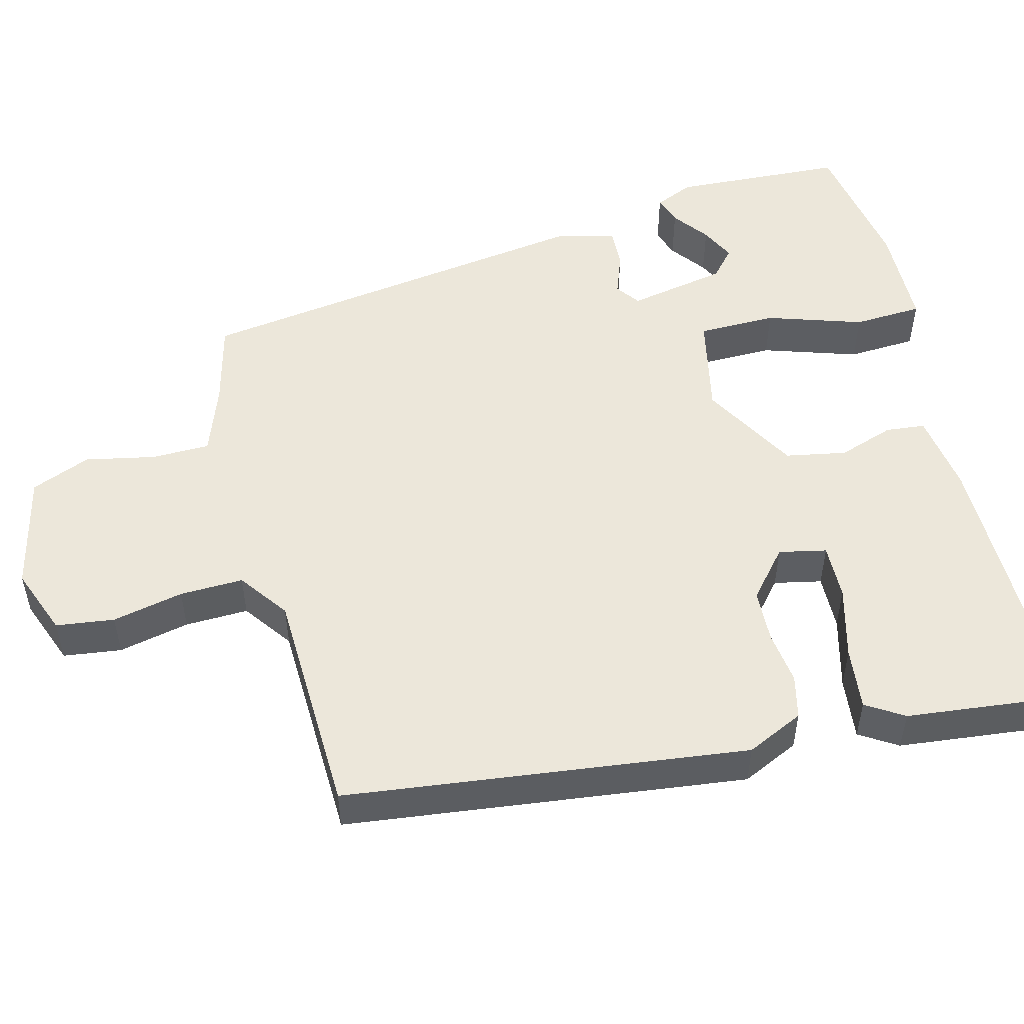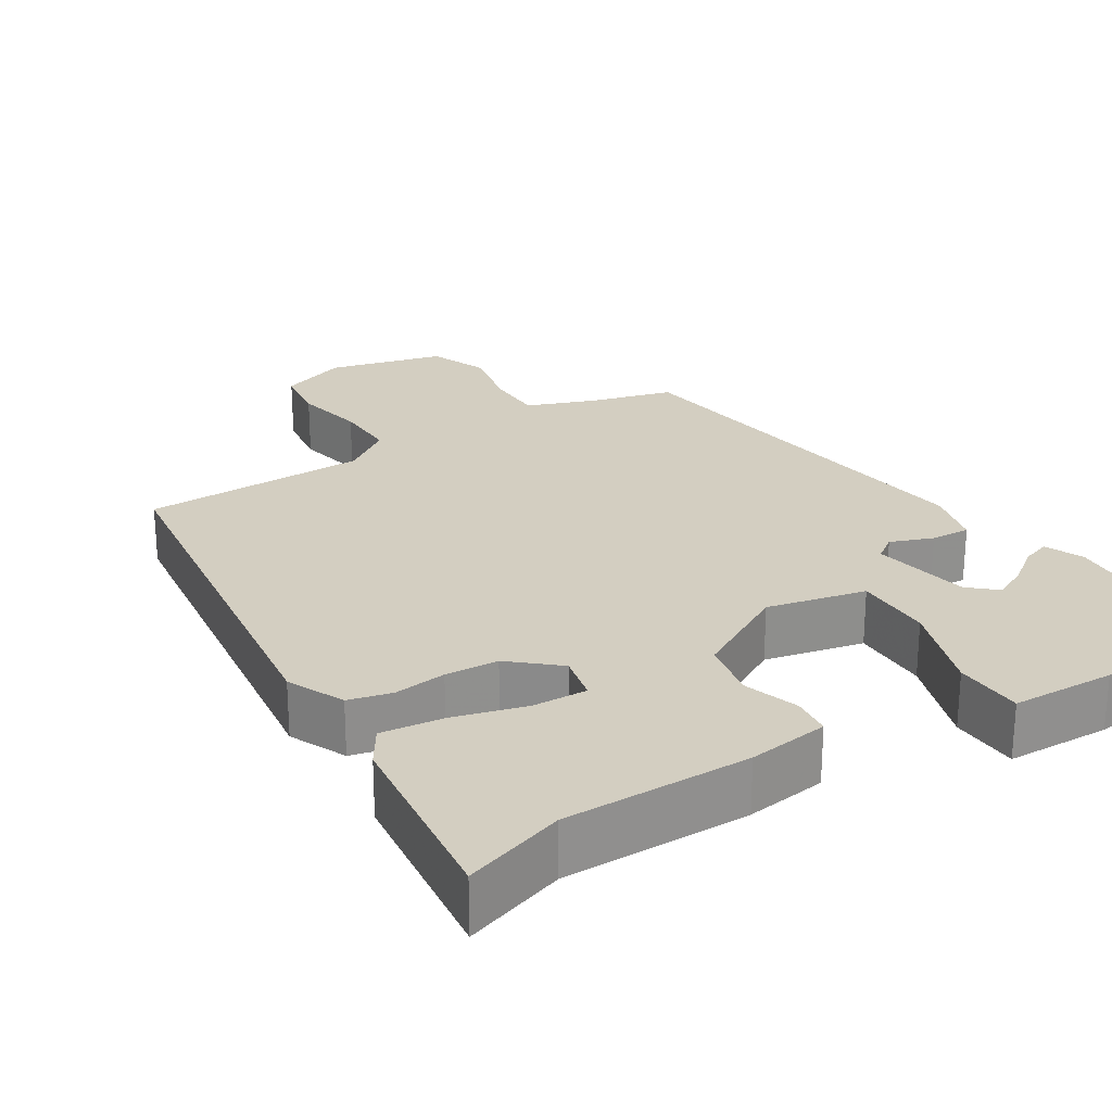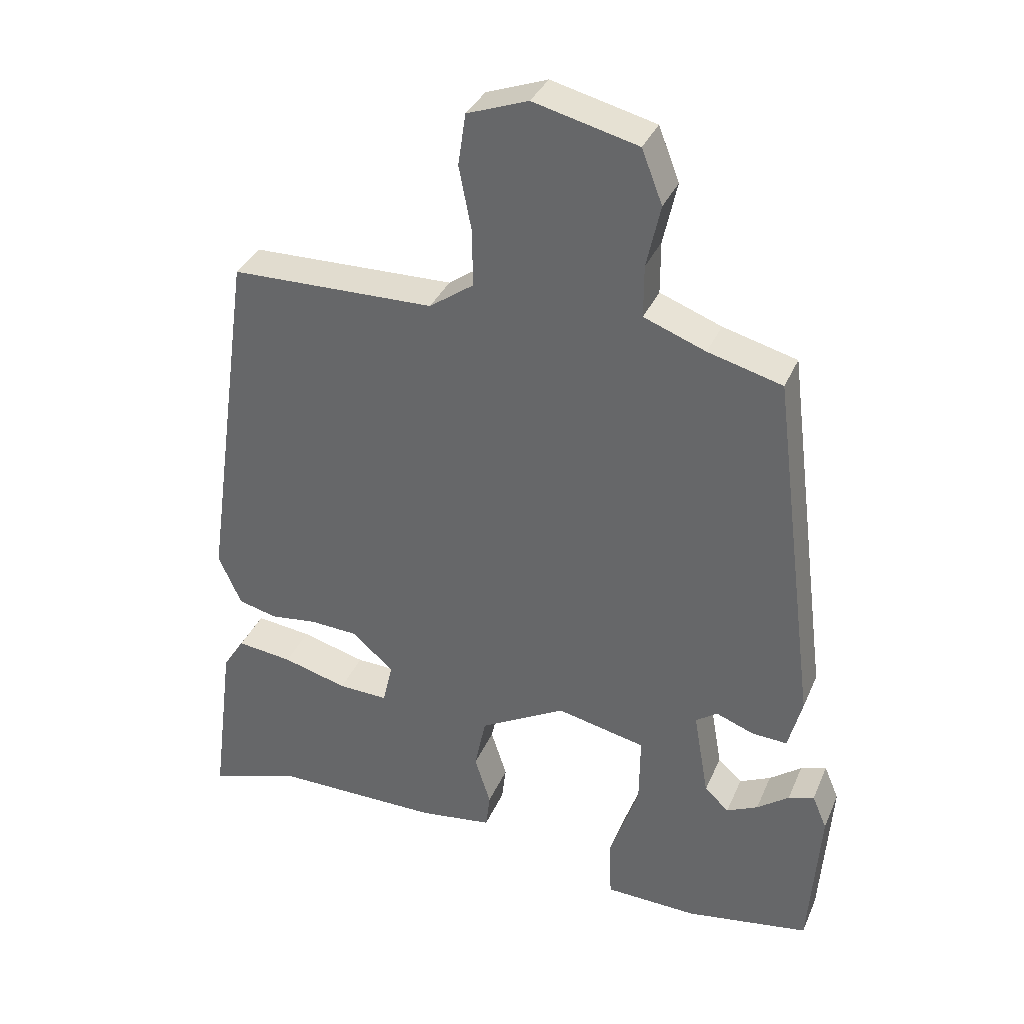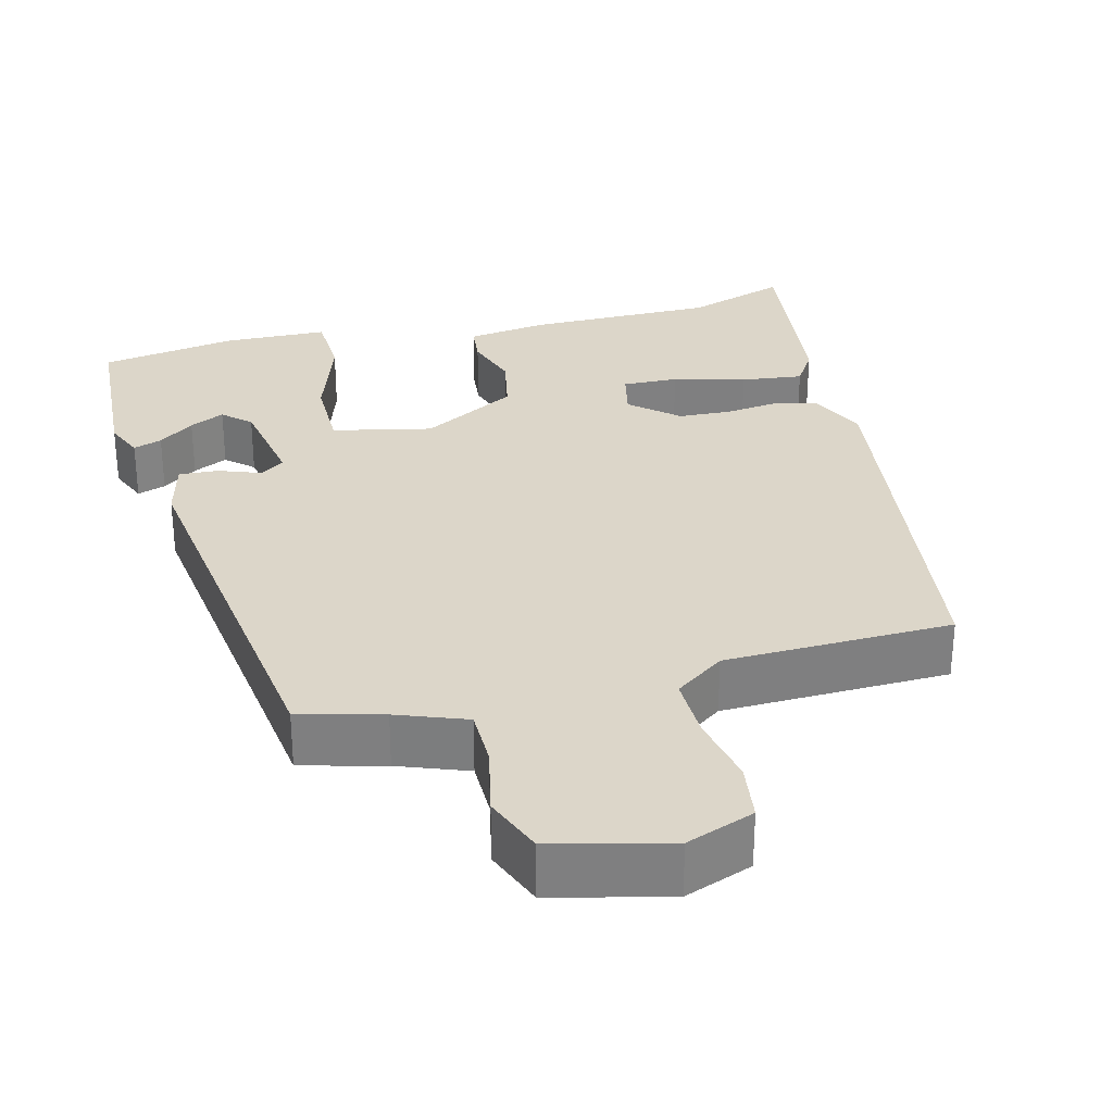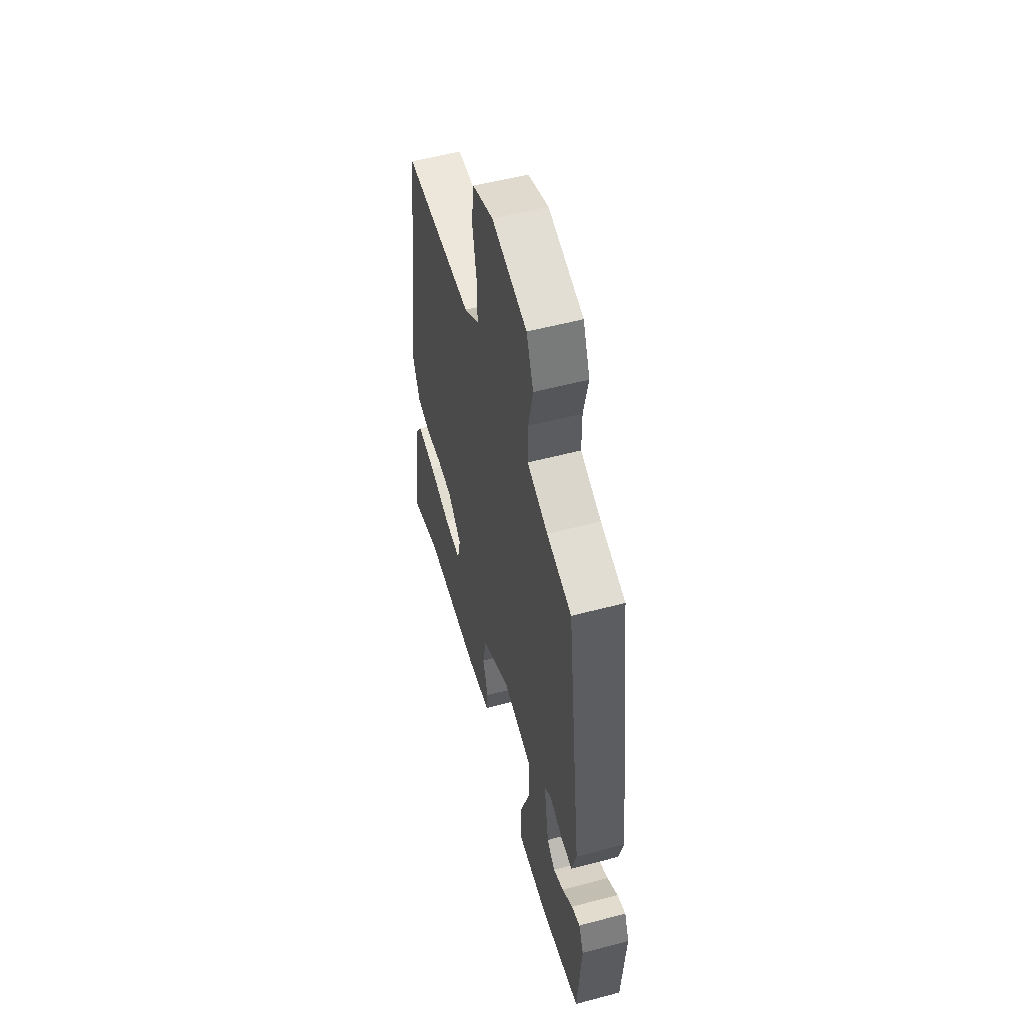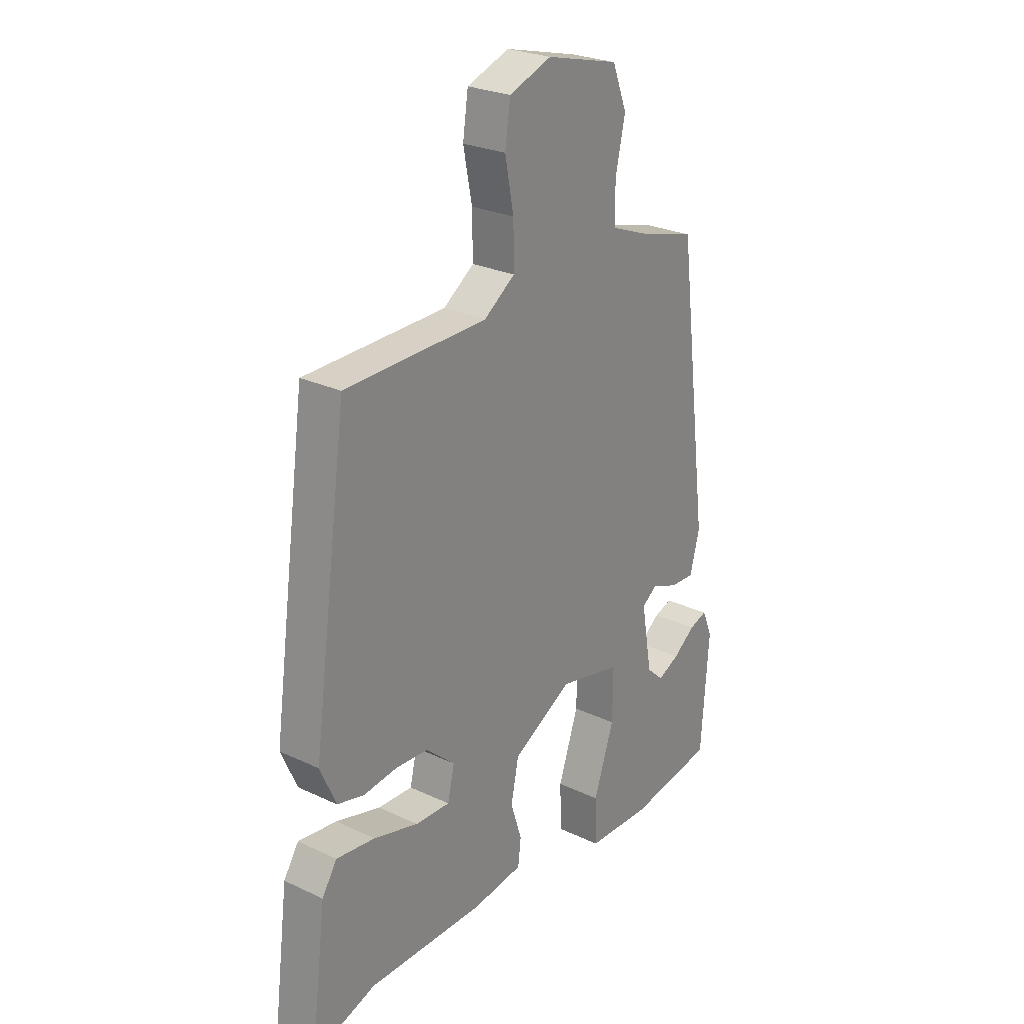
<metadata>
{"format":"obj","ext":"obj","renderer":"f3d","projection":"perspective","resolution":1024,"background":"white","views":[{"elev":52.0,"azim":74.7,"up":"+Y"},{"elev":24.9,"azim":147.6,"up":"+Y"},{"elev":34.9,"azim":-158.9,"up":"+Z"},{"elev":30.2,"azim":-14.8,"up":"+Y"},{"elev":54.3,"azim":-105.7,"up":"+Z"},{"elev":25.9,"azim":126.9,"up":"+Z"}]}
</metadata>
<code>
v 0.515 0.07 -0.505
v 0.384 0.07 -0.462
v 0.142 0.07 -0.464
v 0.037 0.07 -0.45
v 0.031 0.07 -0.399
v 0.054 0.07 -0.327
v 0.038 0.07 -0.249
v -0.086 0.07 -0.181
v -0.214 0.07 -0.21
v -0.213 0.07 -0.311
v -0.171 0.07 -0.433
v -0.174 0.07 -0.522
v -0.308 0.07 -0.527
v -0.486 0.07 -0.499
v -0.502 0.07 -0.278
v -0.481 0.07 -0.228
v -0.444 0.07 -0.24
v -0.398 0.07 -0.274
v -0.353 0.07 -0.295
v -0.318 0.07 -0.263
v -0.296 0.07 -0.136
v -0.327 0.07 -0.114
v -0.382 0.07 -0.135
v -0.433 0.07 -0.138
v -0.453 0.07 -0.062
v -0.387 0.07 0.459
v -0.28 0.07 0.488
v -0.191 0.07 0.522
v -0.191 0.07 0.597
v -0.211 0.07 0.687
v -0.181 0.07 0.764
v -0.031 0.07 0.802
v 0.057 0.07 0.77
v 0.068 0.07 0.695
v 0.05 0.07 0.603
v 0.049 0.07 0.521
v 0.113 0.07 0.476
v 0.407 0.07 0.471
v 0.479 0.07 -0.046
v 0.446 0.07 -0.12
v 0.39 0.07 -0.134
v 0.322 0.07 -0.126
v 0.253 0.07 -0.13
v 0.193 0.07 -0.183
v 0.207 0.07 -0.244
v 0.279 0.07 -0.241
v 0.372 0.07 -0.215
v 0.452 0.07 -0.205
v 0.483 0.07 -0.253
v 0.515 0 -0.505
v 0.384 0 -0.462
v 0.142 0 -0.464
v 0.037 0 -0.45
v 0.031 0 -0.399
v 0.054 0 -0.327
v 0.038 0 -0.249
v -0.086 0 -0.181
v -0.214 0 -0.21
v -0.213 0 -0.311
v -0.171 0 -0.433
v -0.174 0 -0.522
v -0.308 0 -0.527
v -0.486 0 -0.499
v -0.502 0 -0.278
v -0.481 0 -0.228
v -0.444 0 -0.24
v -0.398 0 -0.274
v -0.353 0 -0.295
v -0.318 0 -0.263
v -0.296 0 -0.136
v -0.327 0 -0.114
v -0.382 0 -0.135
v -0.433 0 -0.138
v -0.453 0 -0.062
v -0.387 0 0.459
v -0.28 0 0.488
v -0.191 0 0.522
v -0.191 0 0.597
v -0.211 0 0.687
v -0.181 0 0.764
v -0.031 0 0.802
v 0.057 0 0.77
v 0.068 0 0.695
v 0.05 0 0.603
v 0.049 0 0.521
v 0.113 0 0.476
v 0.407 0 0.471
v 0.479 0 -0.046
v 0.446 0 -0.12
v 0.39 0 -0.134
v 0.322 0 -0.126
v 0.253 0 -0.13
v 0.193 0 -0.183
v 0.207 0 -0.244
v 0.279 0 -0.241
v 0.372 0 -0.215
v 0.452 0 -0.205
v 0.483 0 -0.253
f 49 1 2
f 48 49 2
f 47 48 2
f 46 47 2
f 4 5 6
f 3 4 6
f 2 3 6
f 46 2 6
f 45 46 6
f 44 45 6 7
f 43 44 7 8
f 40 41 42
f 39 40 42
f 38 39 42
f 37 38 42
f 36 37 42 43
f 33 34 35
f 32 33 35
f 31 32 35
f 30 31 35
f 29 30 35
f 28 29 35 36
f 36 43 8
f 28 36 8
f 27 28 8
f 25 26 27
f 24 25 27
f 23 24 27
f 22 23 27
f 16 17 18
f 15 16 18
f 14 15 18
f 13 14 18
f 12 13 18
f 12 18 19
f 12 19 20
f 11 12 20
f 10 11 20
f 27 8 9
f 21 22 27
f 21 27 9 10
f 10 20 21
f 51 50 98
f 51 98 97
f 51 97 96
f 51 96 95
f 55 54 53
f 55 53 52
f 55 52 51
f 55 51 95
f 55 95 94
f 56 55 94 93
f 57 56 93 92
f 91 90 89
f 91 89 88
f 91 88 87
f 91 87 86
f 92 91 86 85
f 84 83 82
f 84 82 81
f 84 81 80
f 84 80 79
f 84 79 78
f 85 84 78 77
f 57 92 85
f 57 85 77
f 57 77 76
f 76 75 74
f 76 74 73
f 76 73 72
f 76 72 71
f 67 66 65
f 67 65 64
f 67 64 63
f 67 63 62
f 67 62 61
f 68 67 61
f 69 68 61
f 69 61 60
f 69 60 59
f 58 57 76
f 76 71 70
f 59 58 76 70
f 70 69 59
f 1 50 51 2
f 2 51 52 3
f 3 52 53 4
f 4 53 54 5
f 5 54 55 6
f 6 55 56 7
f 7 56 57 8
f 8 57 58 9
f 9 58 59 10
f 10 59 60 11
f 11 60 61 12
f 12 61 62 13
f 13 62 63 14
f 14 63 64 15
f 15 64 65 16
f 16 65 66 17
f 17 66 67 18
f 18 67 68 19
f 19 68 69 20
f 20 69 70 21
f 21 70 71 22
f 22 71 72 23
f 23 72 73 24
f 24 73 74 25
f 25 74 75 26
f 26 75 76 27
f 27 76 77 28
f 28 77 78 29
f 29 78 79 30
f 30 79 80 31
f 31 80 81 32
f 32 81 82 33
f 33 82 83 34
f 34 83 84 35
f 35 84 85 36
f 36 85 86 37
f 37 86 87 38
f 38 87 88 39
f 39 88 89 40
f 40 89 90 41
f 41 90 91 42
f 42 91 92 43
f 43 92 93 44
f 44 93 94 45
f 45 94 95 46
f 46 95 96 47
f 47 96 97 48
f 48 97 98 49
f 49 98 50 1

</code>
